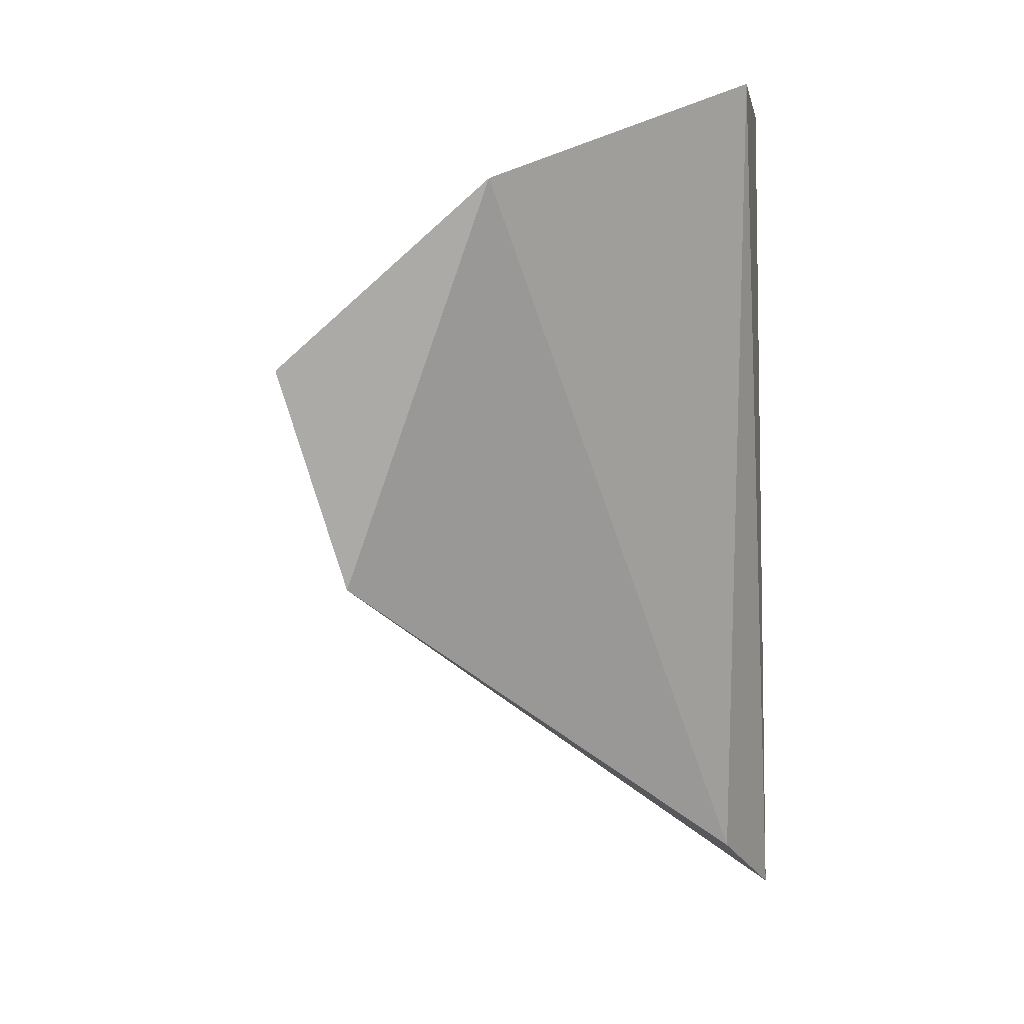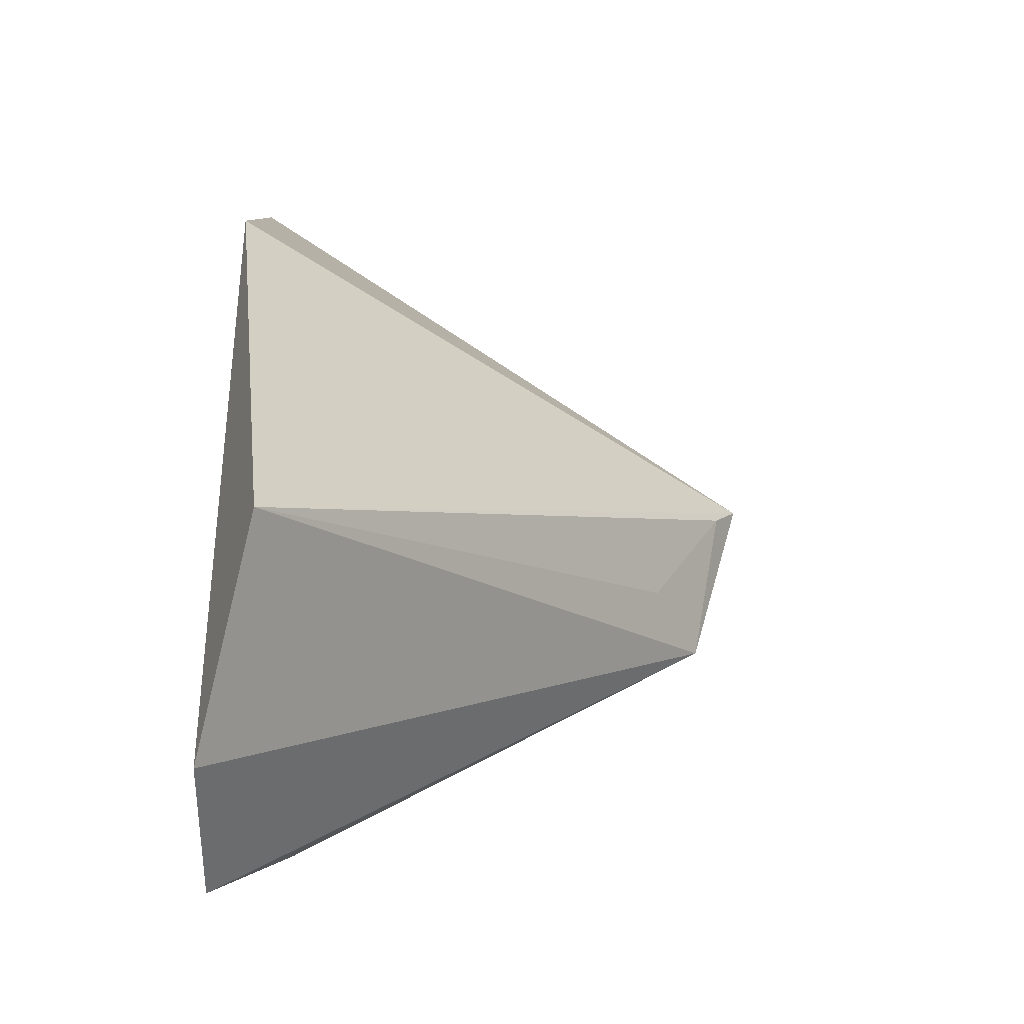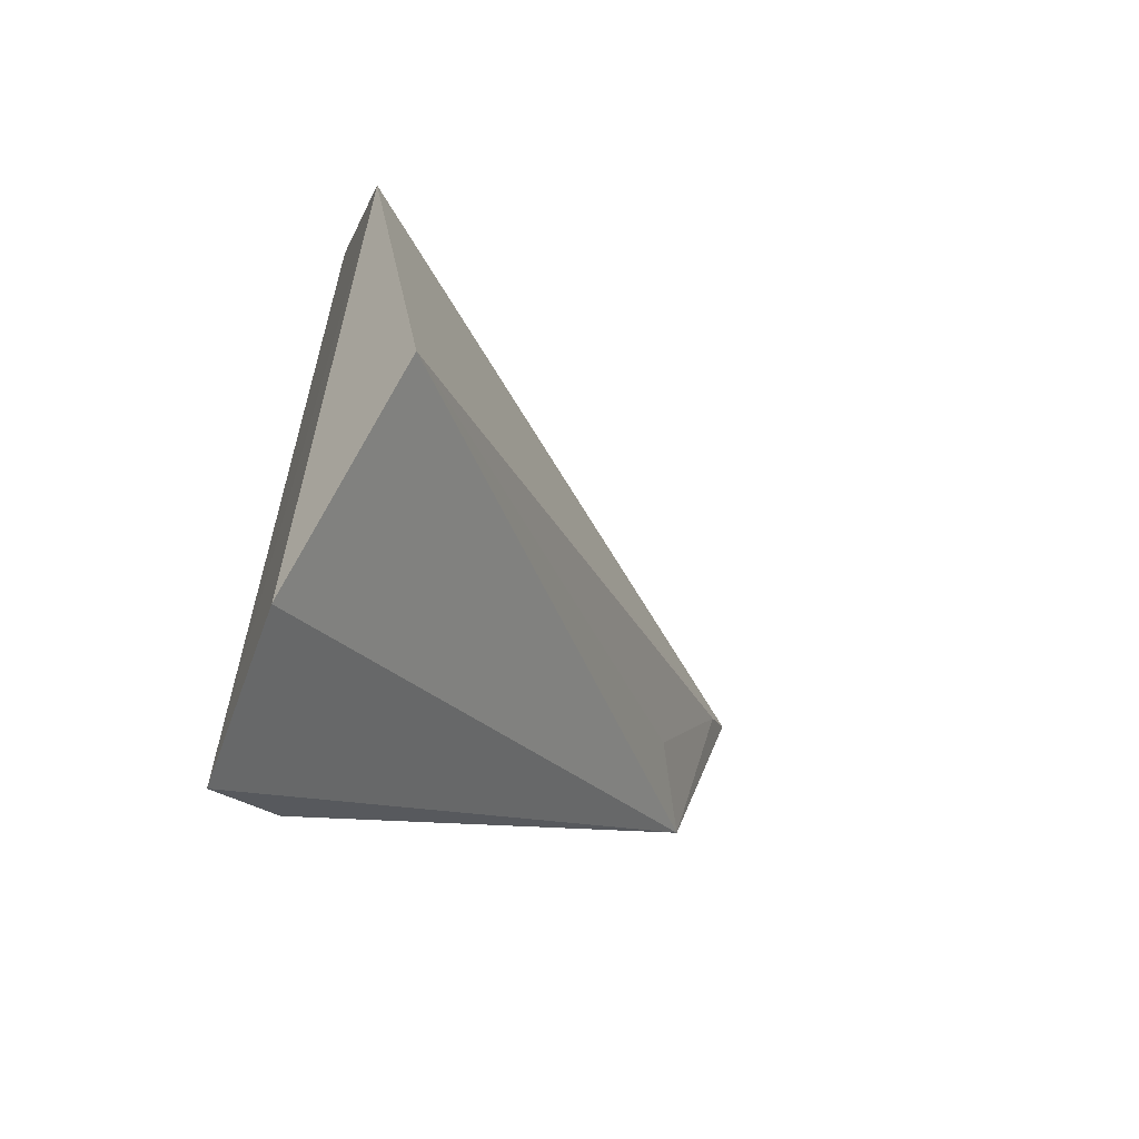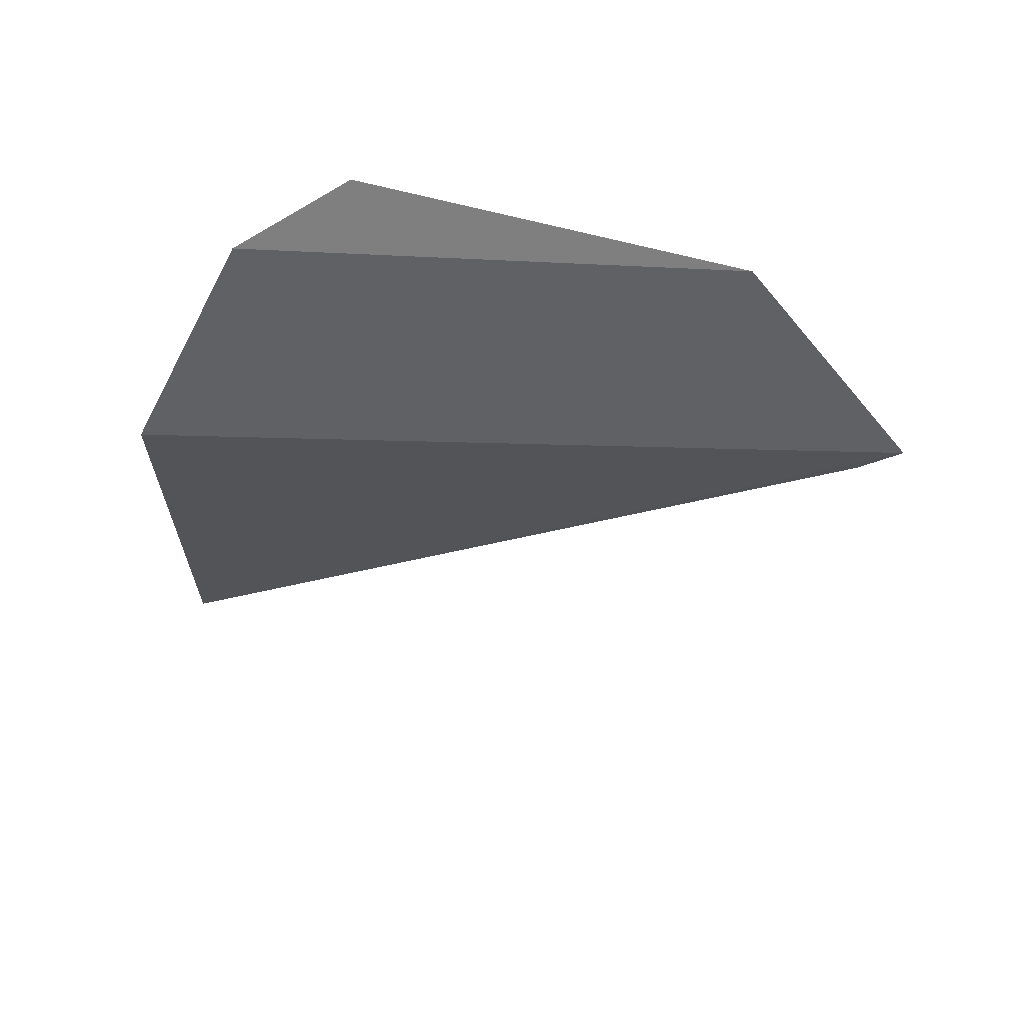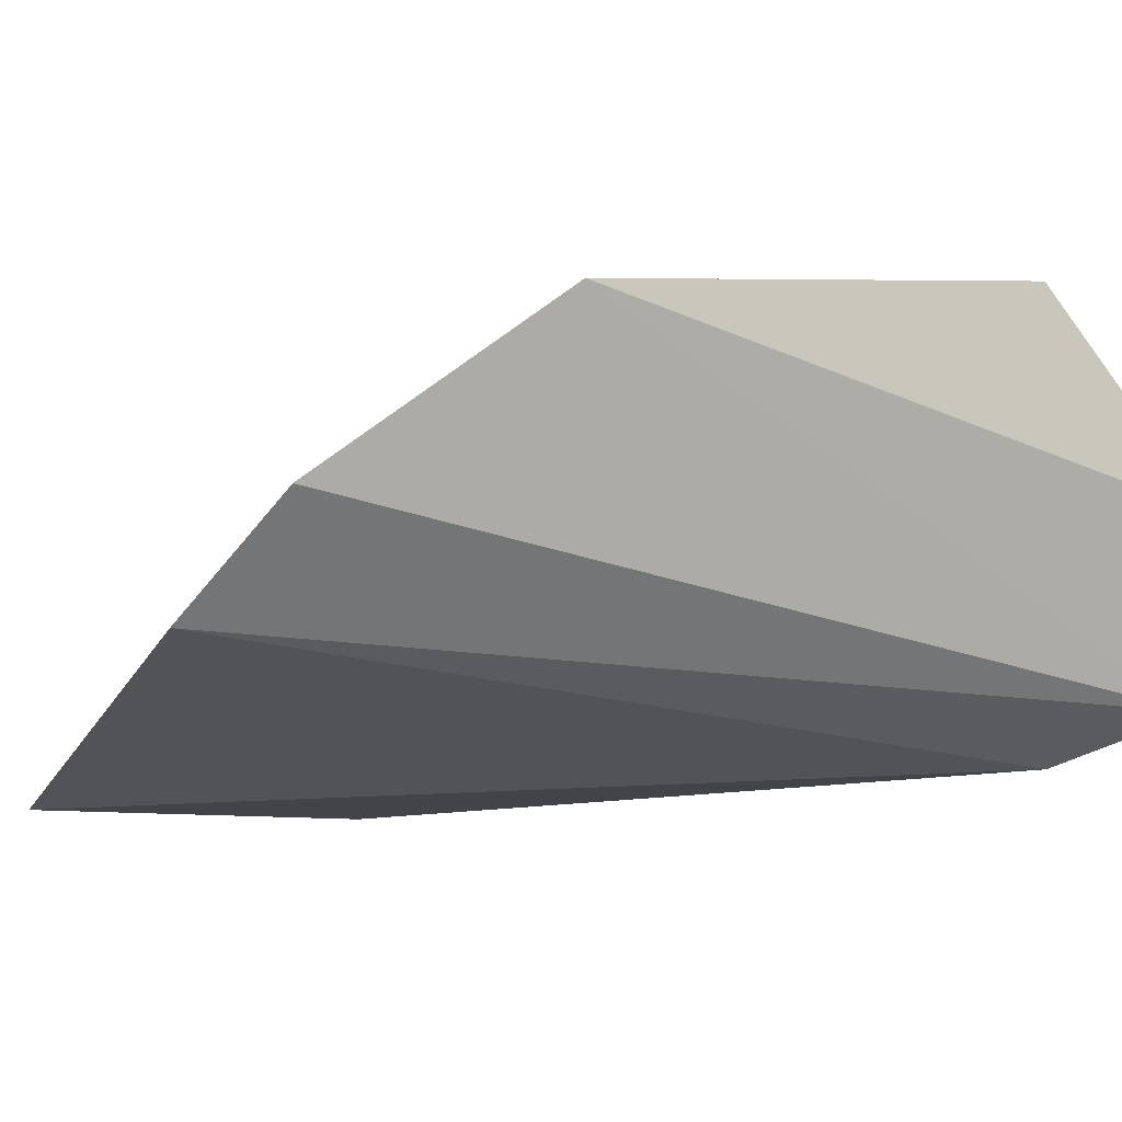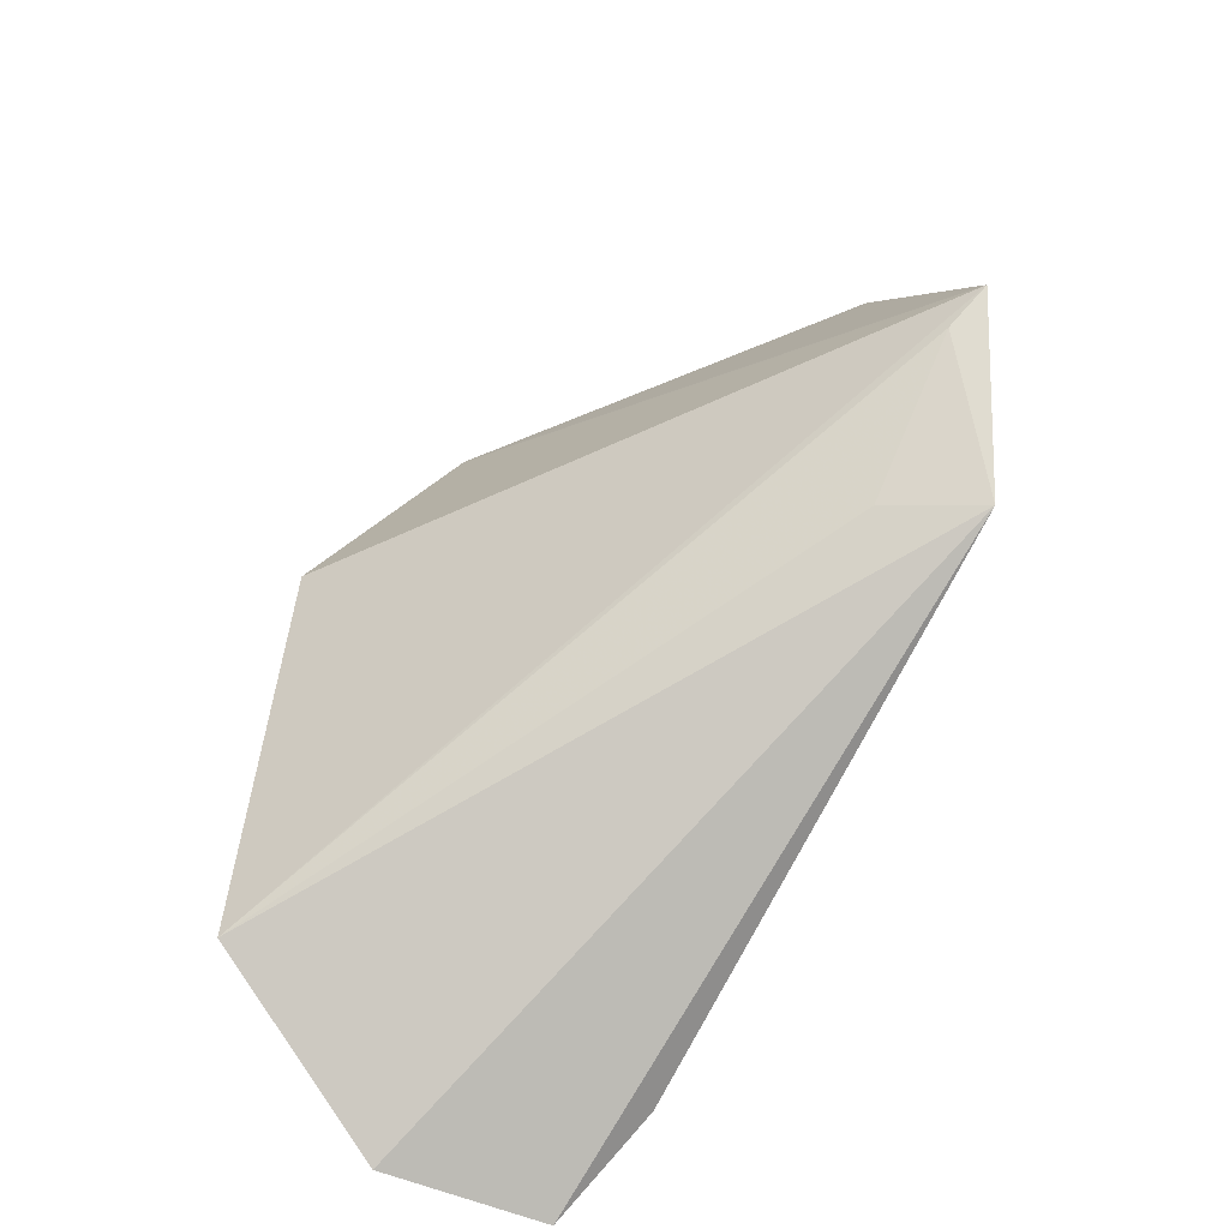
<metadata>
{"format":"obj","ext":"obj","renderer":"f3d","projection":"perspective","resolution":1024,"background":"white","views":[{"elev":18.5,"azim":151.3,"up":"+Y"},{"elev":-42.7,"azim":-16.7,"up":"+Y"},{"elev":-60.5,"azim":-36.1,"up":"+Y"},{"elev":75.5,"azim":27.4,"up":"+Y"},{"elev":-7.6,"azim":-123.3,"up":"+Z"},{"elev":-38.6,"azim":54.7,"up":"+Y"}]}
</metadata>
<code>
v 0.04042 0.07423 0.018
v 0.05008 0.07476 0.01347
v 0.04107 0.07711 0.01578
v 0.04722 0.0771 0.01294
v 0.04146 0.06486 0.01417
v 0.0409 0.06764 0.01891
v 0.04934 0.07175 0.01303
v 0.04217 0.07782 0.01446
v 0.04082 0.06523 0.01644
v 0.04271 0.06611 0.01352
v 0.04961 0.0742 0.01377
v 0.04829 0.07195 0.0141
f 1 2 3
f 3 2 4
f 5 1 3
f 6 2 1
f 7 4 2
f 8 5 3
f 8 3 4
f 9 6 1
f 9 1 5
f 9 7 6
f 9 5 7
f 10 7 5
f 10 4 7
f 10 8 4
f 10 5 8
f 11 7 2
f 11 2 6
f 12 11 6
f 12 6 7
f 12 7 11

</code>
